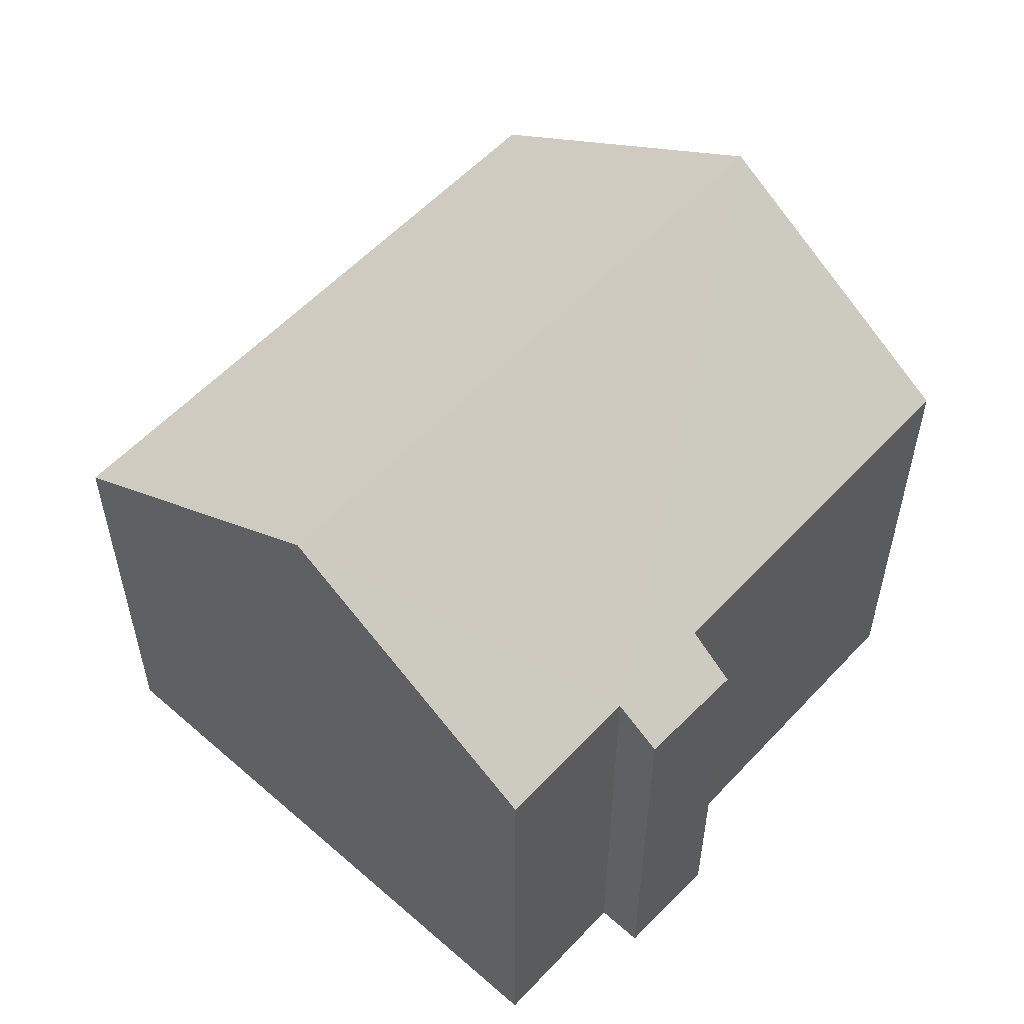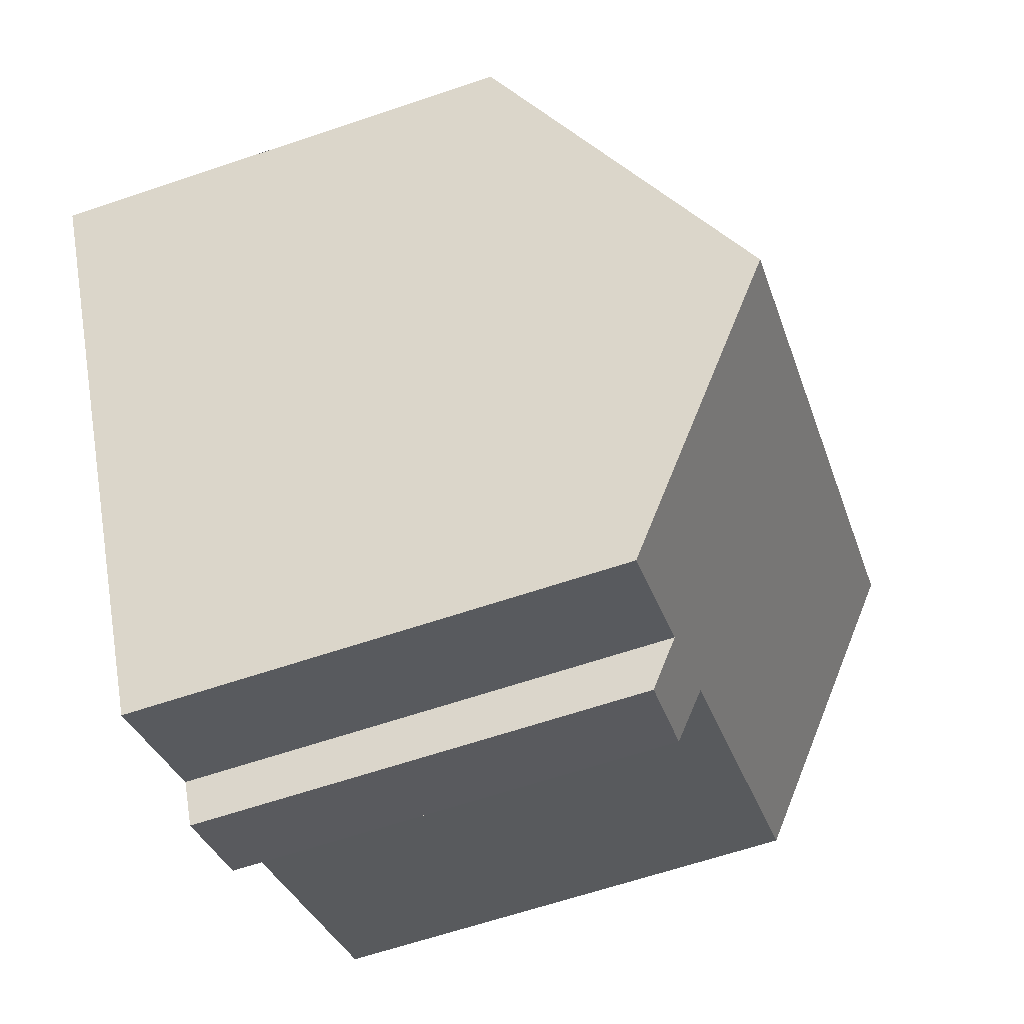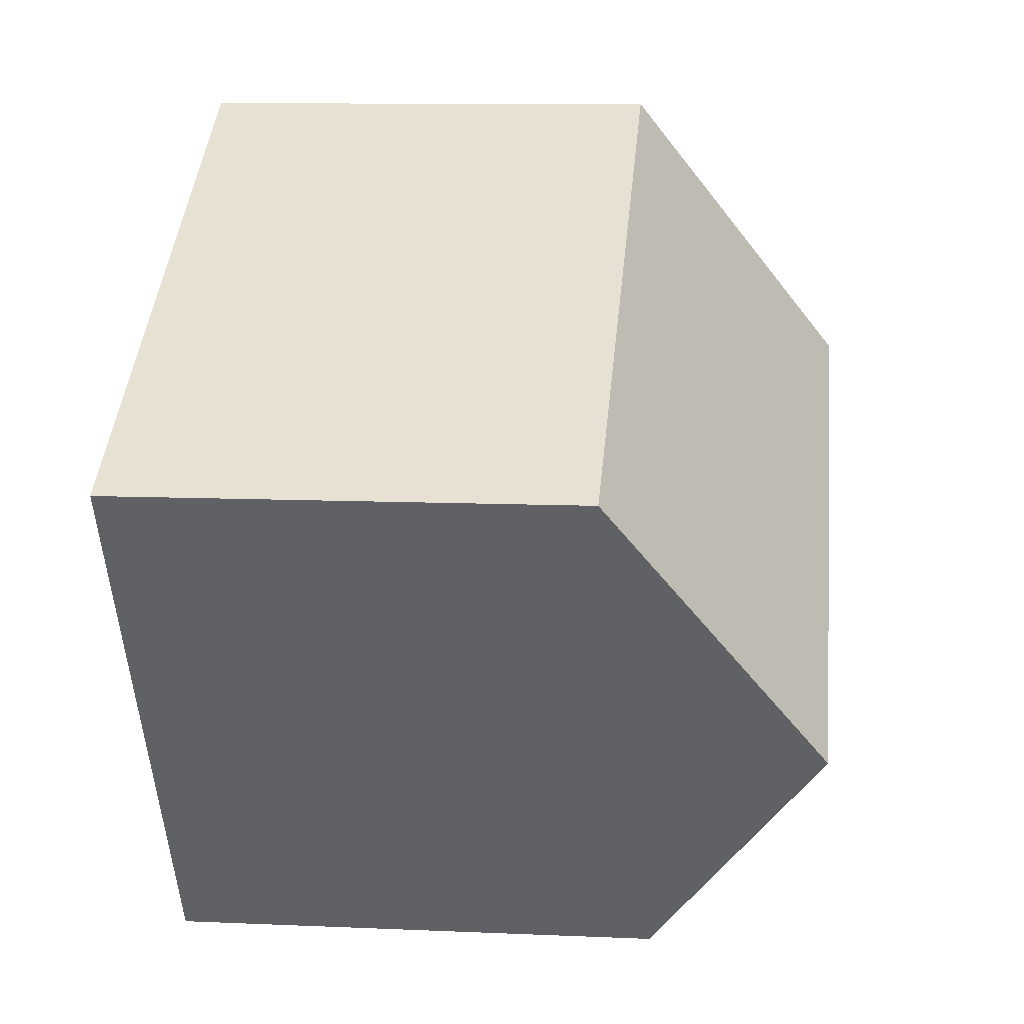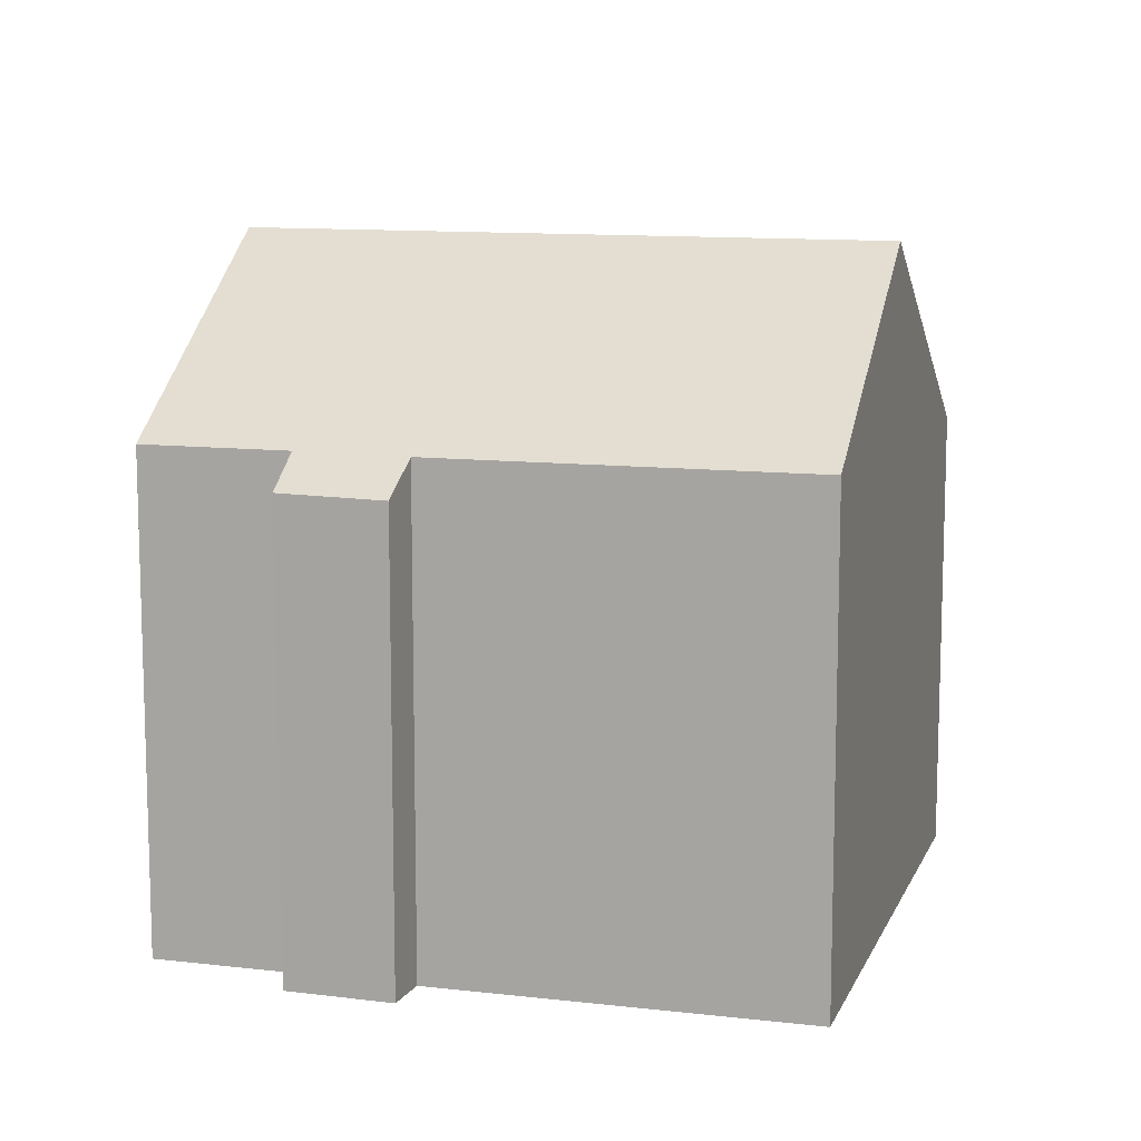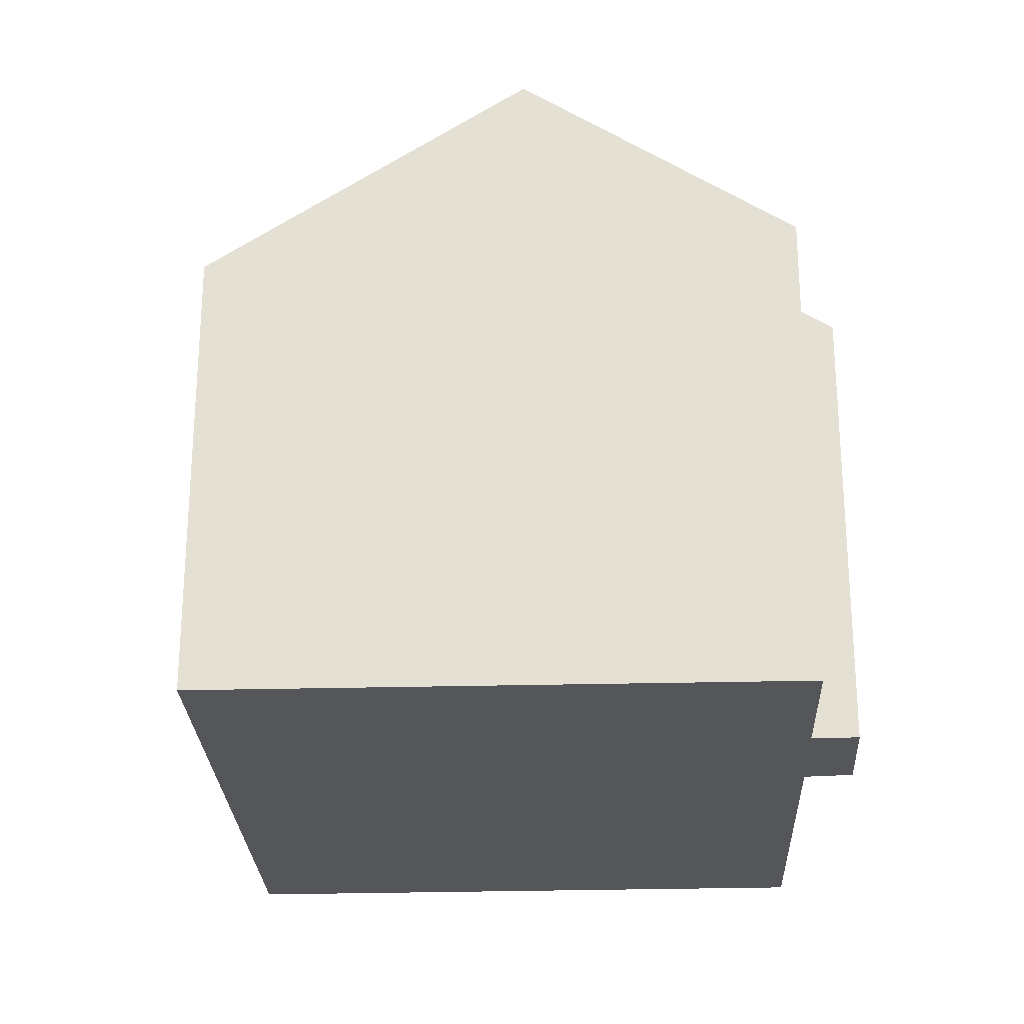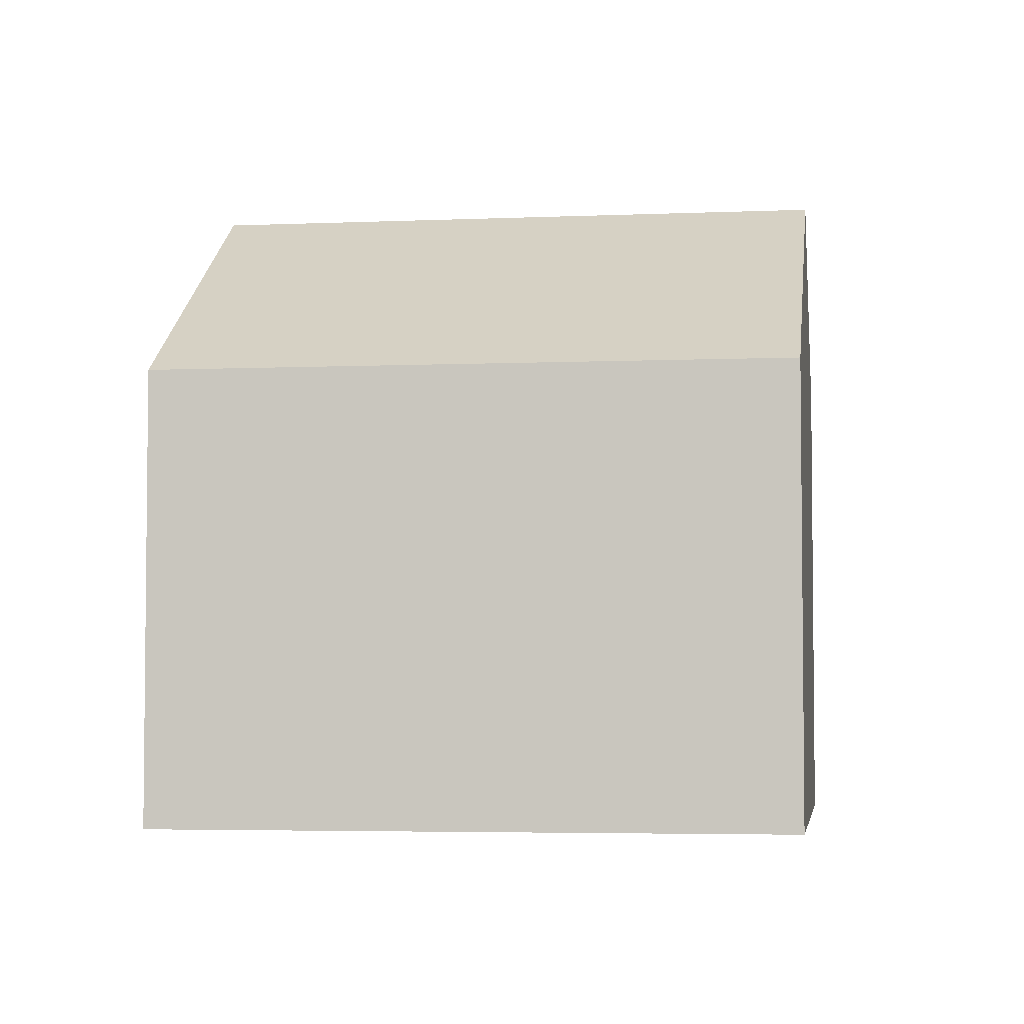
<metadata>
{"format":"obj","ext":"obj","renderer":"f3d","projection":"perspective","resolution":1024,"background":"white","views":[{"elev":56.7,"azim":163.8,"up":"+Y"},{"elev":-63.5,"azim":108.9,"up":"+Z"},{"elev":10.2,"azim":96.4,"up":"+Z"},{"elev":11.3,"azim":-132.5,"up":"+Y"},{"elev":-25.7,"azim":123.8,"up":"+Y"},{"elev":-4.2,"azim":39.5,"up":"+Y"}]}
</metadata>
<code>
v  3.13 14.79 5.189
v  19.14 10.16 3.802
v  15.4 14.79 -2.311
v  6.83 10.16 11.33
v  6.74 10.16 -5.415
v  9.367 10.87 -5.738
v  8.831 10.2 -6.631
v  12.23 10.86 -7.498
v  7.231 10.86 -4.454
v  0 10.88 6.66e-16
v  9.367 3.514e-16 -5.738
v  12.23 4.591e-16 -7.498
v  8.831 4.06e-16 -6.631
v  6.74 3.316e-16 -5.415
v  0 0 0
v  7.231 2.727e-16 -4.454
v  15.4 1.415e-16 -2.311
v  19.14 -2.328e-16 3.802
v  6.83 -6.935e-16 11.33
v  3.13 -3.177e-16 5.189
g defaultobject
f 1 2 3
f 2 1 4
f 5 6 7
f 6 3 8
f 3 6 1
f 1 6 9
f 9 6 5
f 1 9 10
f 8 11 6
f 11 8 12
f 13 5 7
f 5 13 14
f 9 15 10
f 15 9 16
f 11 7 6
f 7 11 13
f 2 8 3
f 8 2 12
f 12 2 17
f 17 2 18
f 5 16 9
f 16 5 14
f 10 4 1
f 4 10 15
f 4 15 19
f 19 15 20
f 19 2 4
f 2 19 18
f 13 11 14
f 20 18 19
f 18 20 15
f 18 15 16
f 18 16 17
f 17 16 14
f 17 14 11
f 17 11 12

</code>
